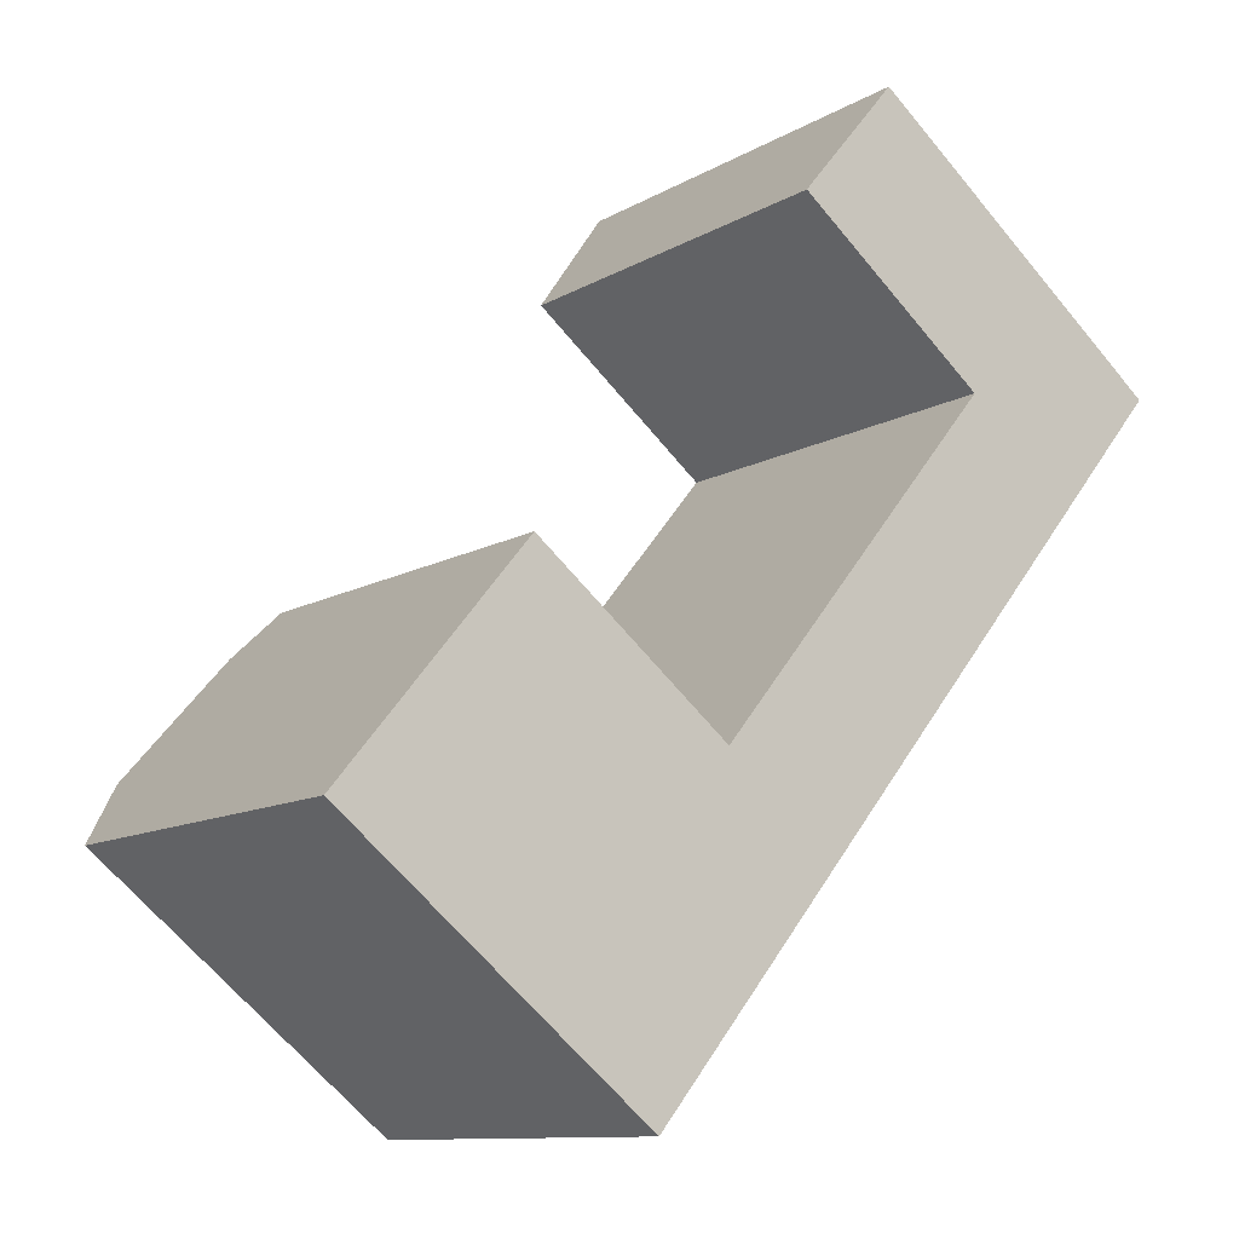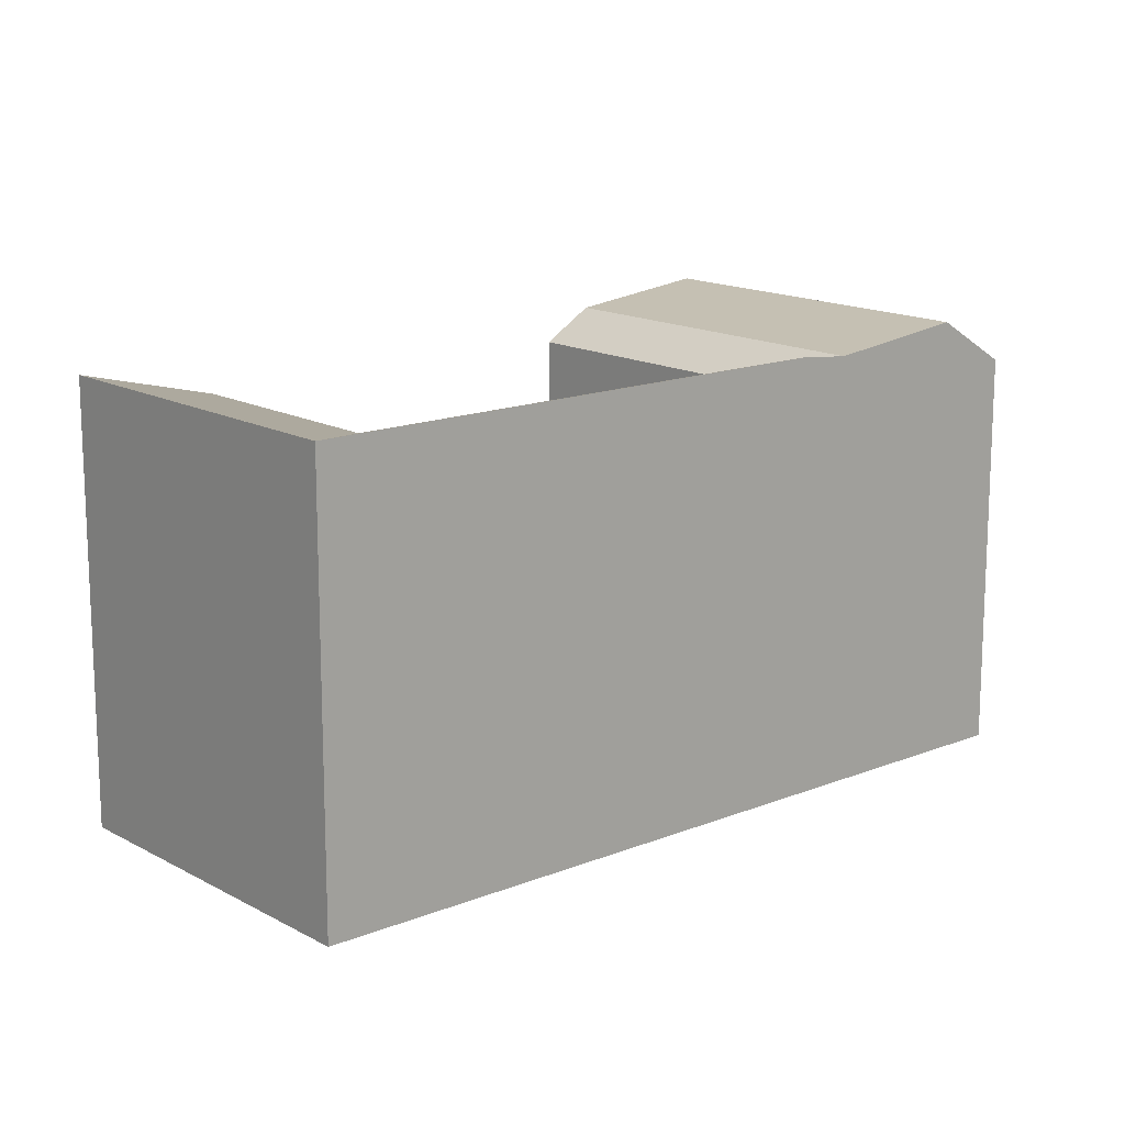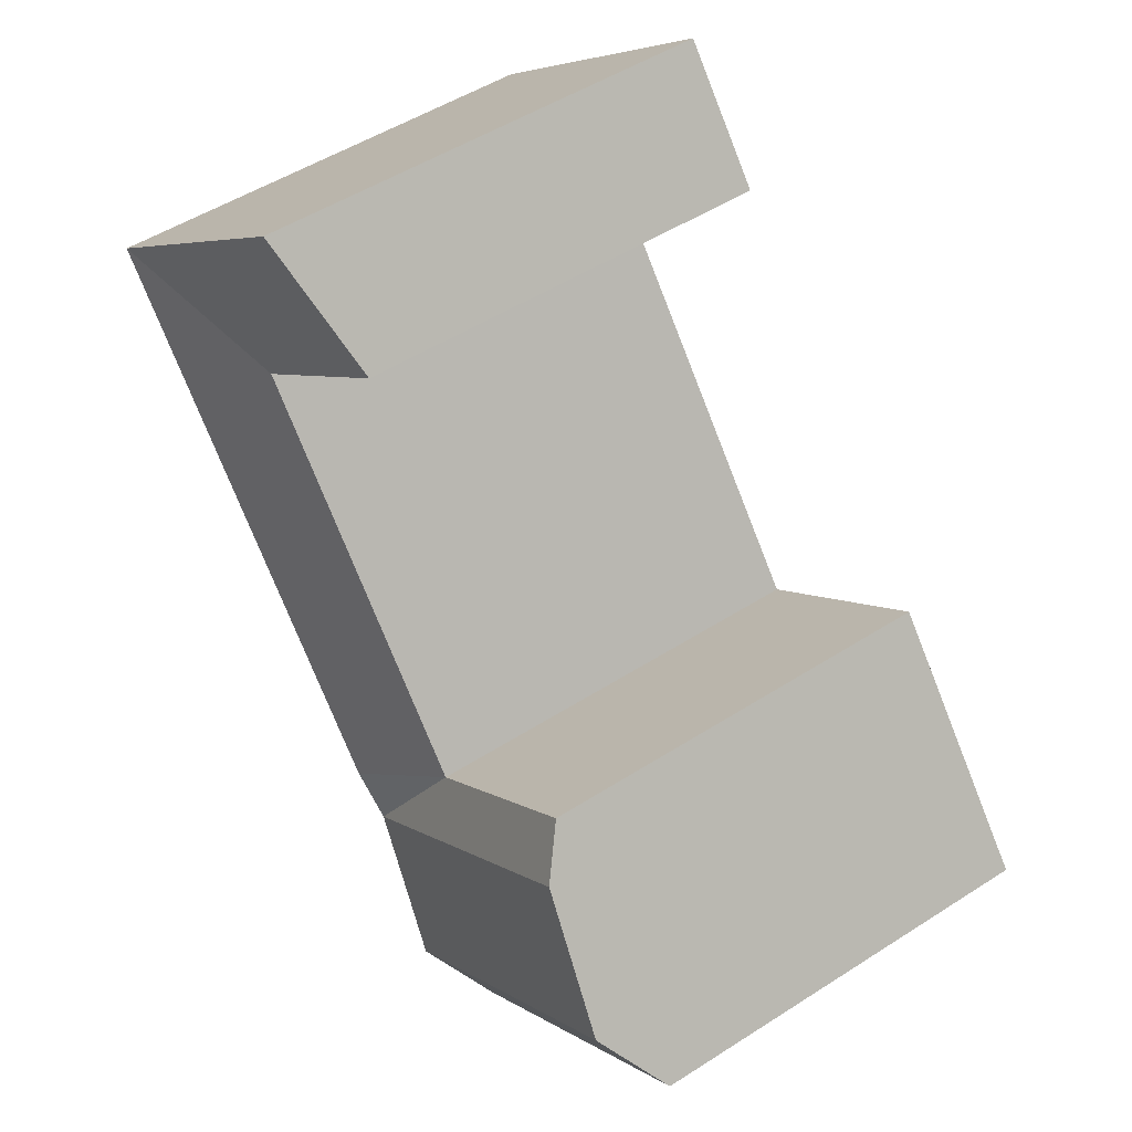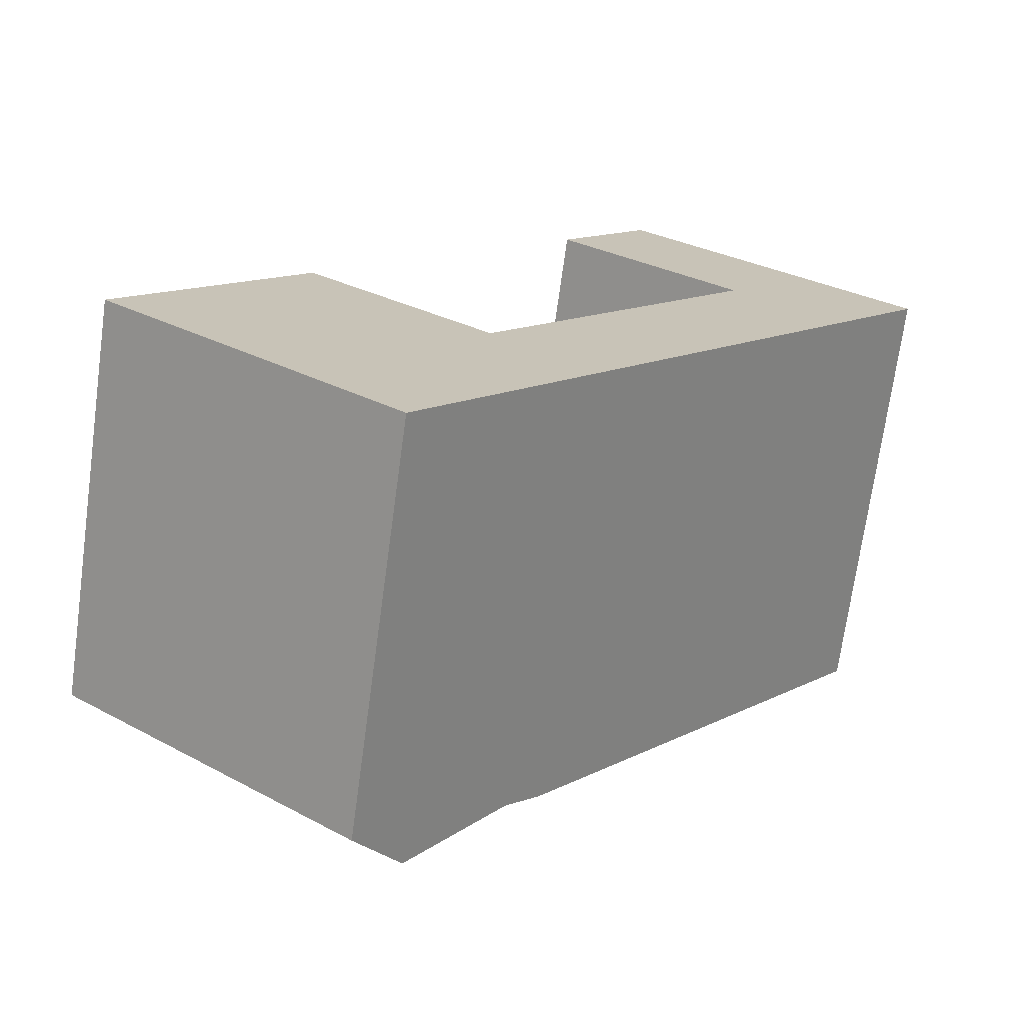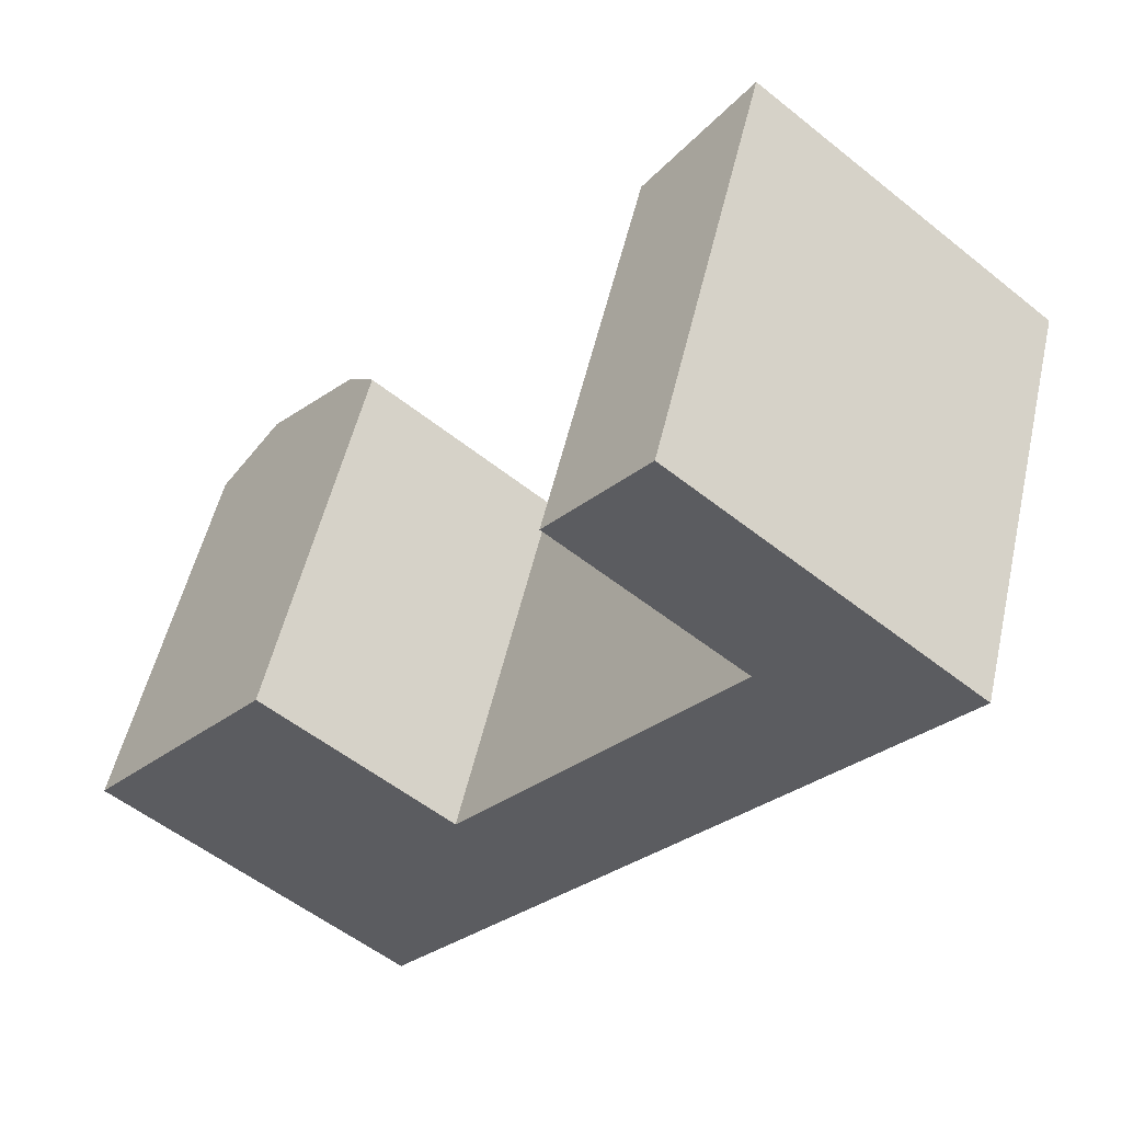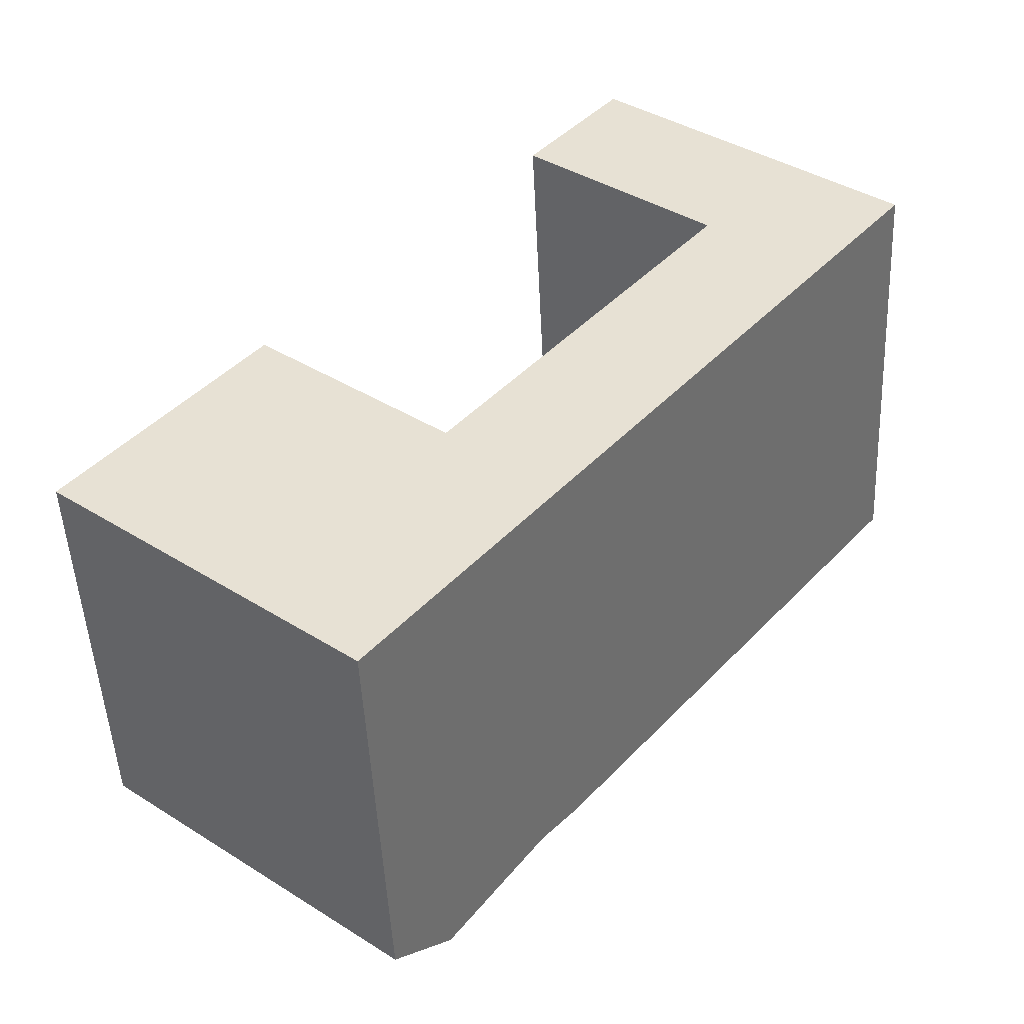
<metadata>
{"format":"obj","ext":"obj","renderer":"f3d","projection":"perspective","resolution":1024,"background":"white","views":[{"elev":-10.7,"azim":-34.9,"up":"+Z"},{"elev":15.1,"azim":88.4,"up":"+Y"},{"elev":50.0,"azim":-125.3,"up":"+Z"},{"elev":-71.2,"azim":-7.8,"up":"+Z"},{"elev":52.2,"azim":12.8,"up":"+Z"},{"elev":-48.9,"azim":2.7,"up":"+Z"}]}
</metadata>
<code>
v  35.48 -9.035e-16 14.76
v  39.86 21.18 20.12
v  39.86 -1.232e-15 20.12
v  22.6 6.396e-17 -1.044
v  21 1.84e-16 -3.005
v  16.47 5.242e-16 -8.561
v  14.11 7.012e-16 -11.45
v  14.11 19.43 -11.45
v  35.48 21.18 14.75
v  22.6 21.18 -1.045
v  21 20.92 -3.005
v  16.47 21.71 -8.562
v  0.0004136 19.43 -0.0006153
v  6.946 20.92 8.399
v  2.377 21.71 2.873
v  8.558 19.43 10.35
v  0 0 0
v  8.557 -6.337e-16 10.35
v  2.376 -1.76e-16 2.874
v  6.945 -5.143e-16 8.4
v  8.942 19.43 -7.256
v  8.942 4.442e-16 -7.255
v  34.69 -1.489e-15 24.32
v  25.96 -1.922e-15 31.39
v  25.96 21.18 31.39
v  34.69 21.18 24.32
v  30.31 19.43 18.95
v  17.43 -1.93e-16 3.152
v  30.31 -1.16e-15 18.95
v  17.43 19.43 3.151
v  21.54 -1.595e-15 26.05
v  21.54 19.43 26.05
v  15.83 20.92 1.191
v  11.3 21.71 -4.366
g defaultobject
f 1 2 3
f 2 1 4
f 2 4 5
f 2 5 6
f 2 6 7
f 2 7 8
f 2 8 9
f 9 8 10
f 10 8 11
f 11 8 12
f 13 14 15
f 14 13 16
f 16 13 17
f 16 17 18
f 18 17 19
f 18 19 20
f 7 21 8
f 21 7 13
f 13 7 22
f 13 22 17
f 2 23 3
f 23 2 24
f 24 2 25
f 25 2 26
f 27 28 29
f 28 27 30
f 28 16 18
f 16 28 30
f 25 31 24
f 31 25 32
f 32 29 31
f 29 32 27
f 30 9 10
f 9 30 27
f 9 27 2
f 33 30 11
f 30 33 16
f 16 33 14
f 12 33 11
f 33 12 14
f 14 12 34
f 14 34 15
f 8 34 12
f 34 8 21
f 34 21 15
f 15 21 13
f 27 26 2
f 26 27 25
f 25 27 32
f 11 30 10
f 24 29 23
f 29 24 31
f 23 1 3
f 1 23 4
f 4 23 5
f 5 23 6
f 6 23 7
f 7 23 22
f 22 23 29
f 22 29 28
f 22 28 18
f 22 18 17
f 17 18 20
f 17 20 19

</code>
